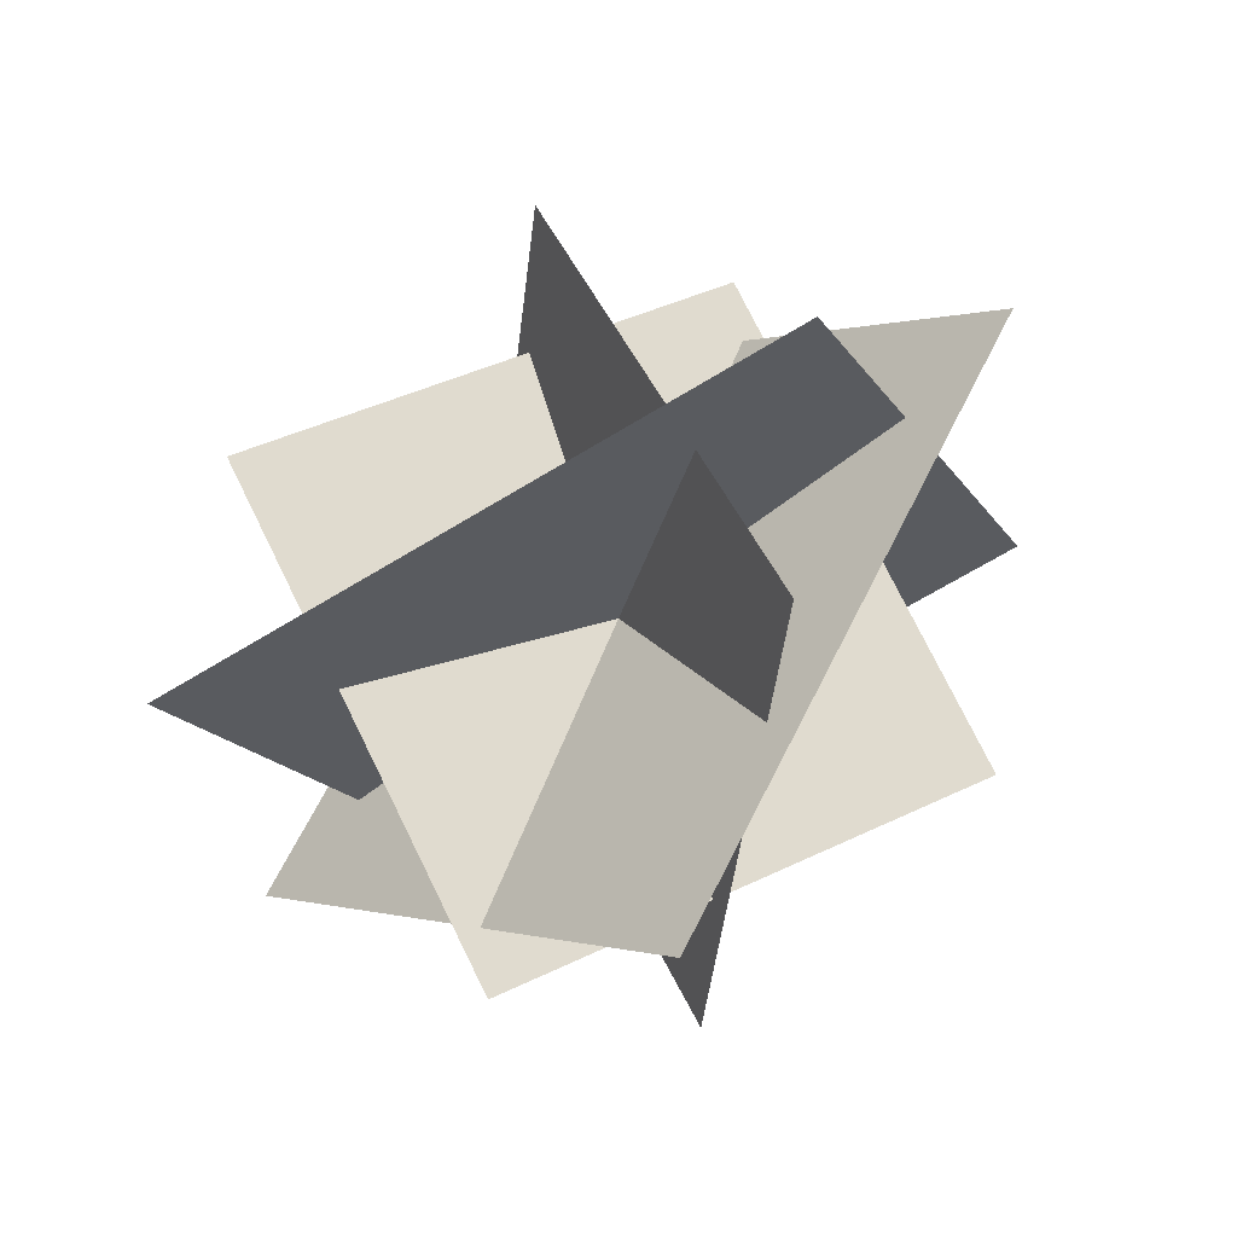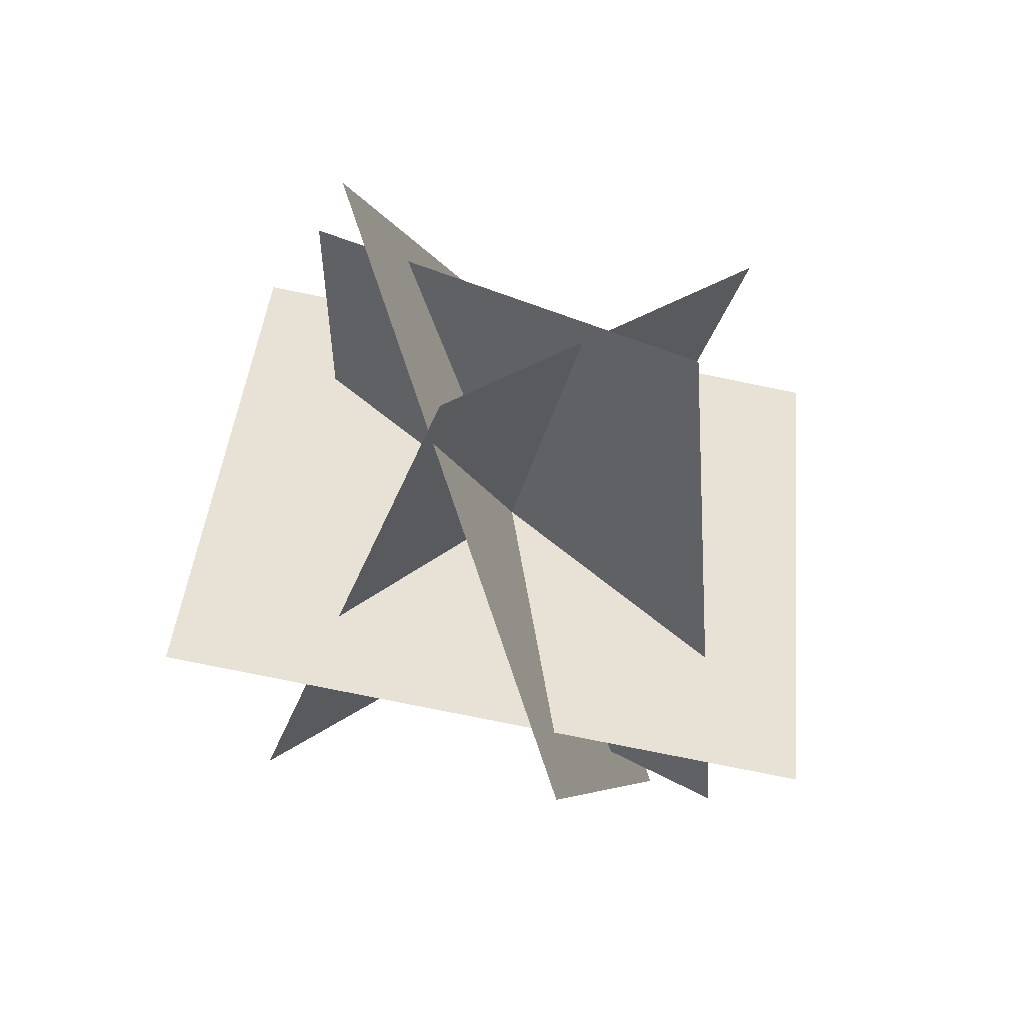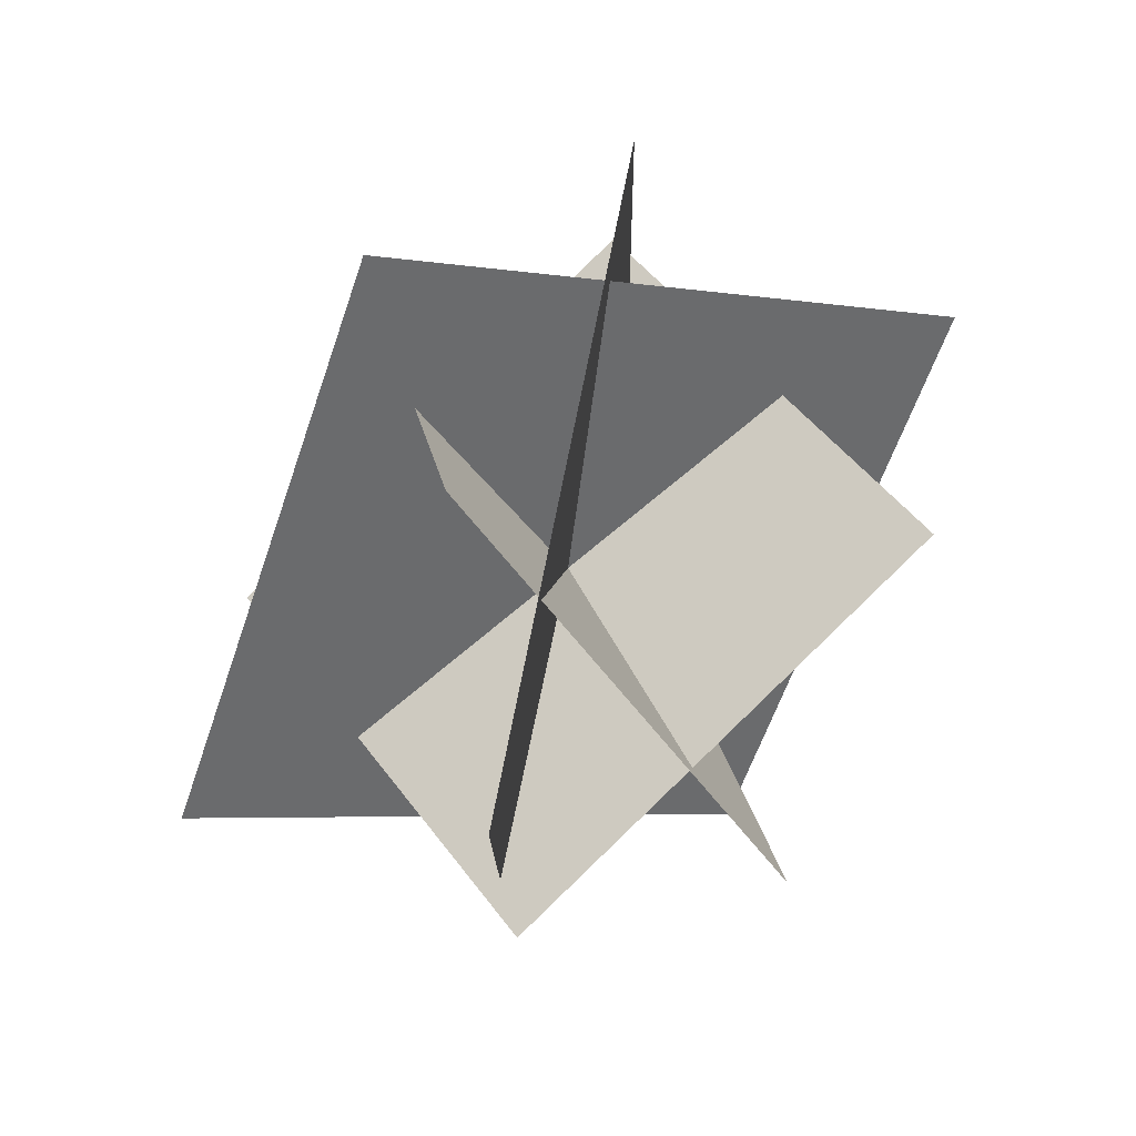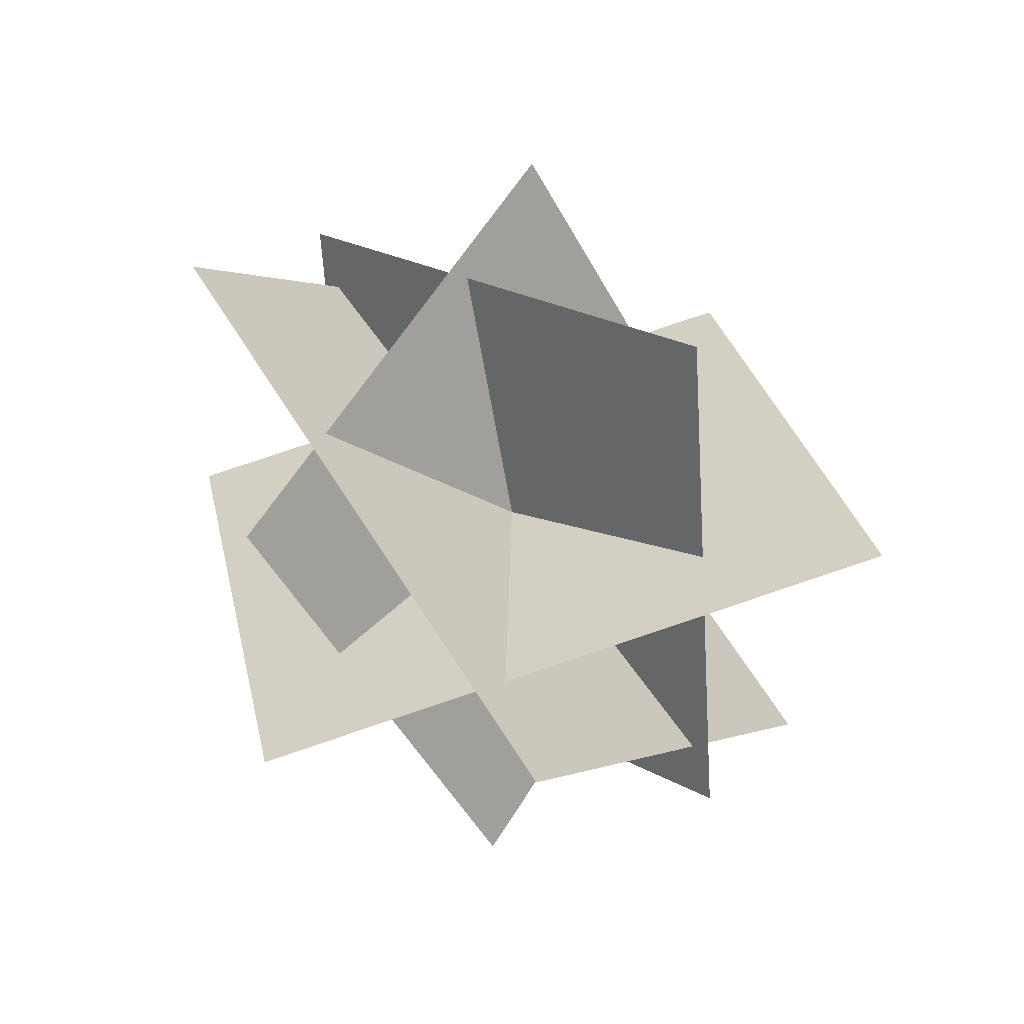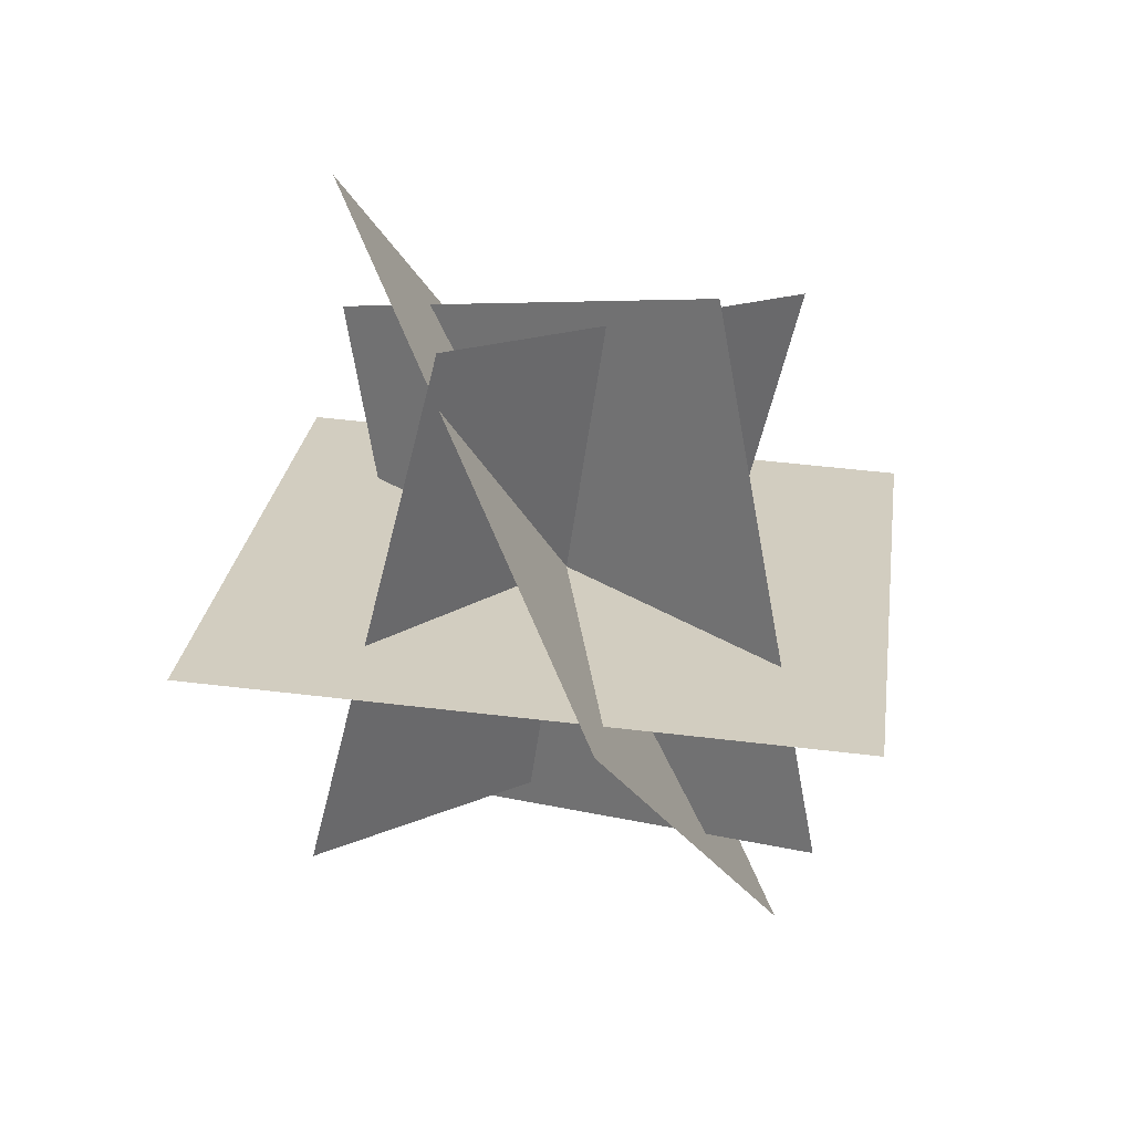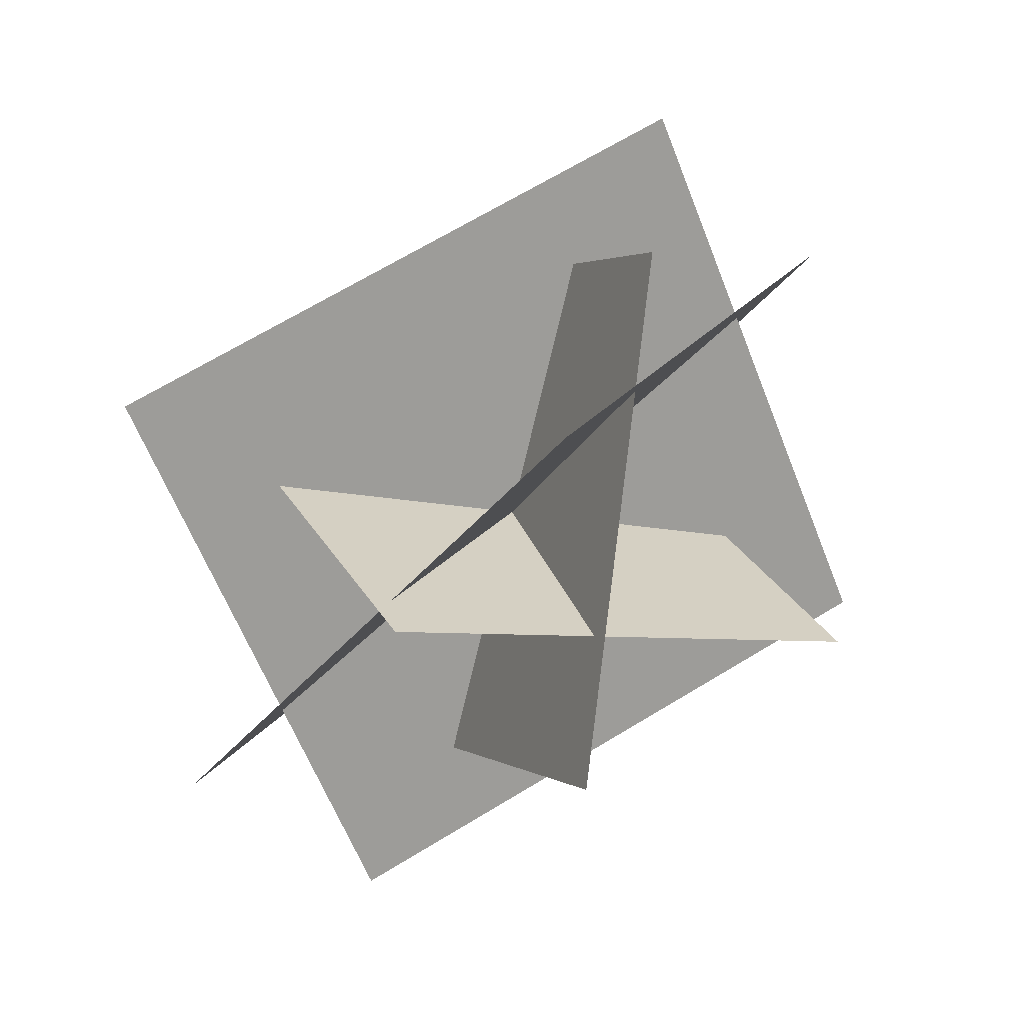
<metadata>
{"format":"obj","ext":"obj","renderer":"f3d","projection":"perspective","resolution":1024,"background":"white","views":[{"elev":-34.8,"azim":-59.4,"up":"+Y"},{"elev":-34.5,"azim":8.8,"up":"+Z"},{"elev":-41.6,"azim":-16.3,"up":"+Y"},{"elev":-74.4,"azim":-145.6,"up":"+Z"},{"elev":-50.6,"azim":16.3,"up":"+Z"},{"elev":-79.4,"azim":-59.8,"up":"+Y"}]}
</metadata>
<code>
g AuraCircle01
v -1.263 -0.7253 -1.051
v 1.137 0.03154 -1.389
v 1.263 0.7253 1.051
v -1.137 -0.03154 1.389
v -0.05477 -1.422 -0.4763
v 1.114 -0.3602 0.9411
v 0.05477 1.422 0.4763
v -1.114 0.3602 -0.9411
v -0.41 -1.685 0.4631
v 0.2506 -0.5261 -1.698
v 0.41 1.685 -0.4631
v -0.2506 0.5261 1.698
v -0.9112 1.18 0.1942
v 0.7419 0.7485 -1.071
v 0.9112 -1.18 -0.1942
v -0.7419 -0.7485 1.071
g AuraCircle01_0
f 3 2 1
f 4 3 1
f 7 6 5
f 8 7 5
f 11 10 9
f 12 11 9
f 15 14 13
f 16 15 13

</code>
